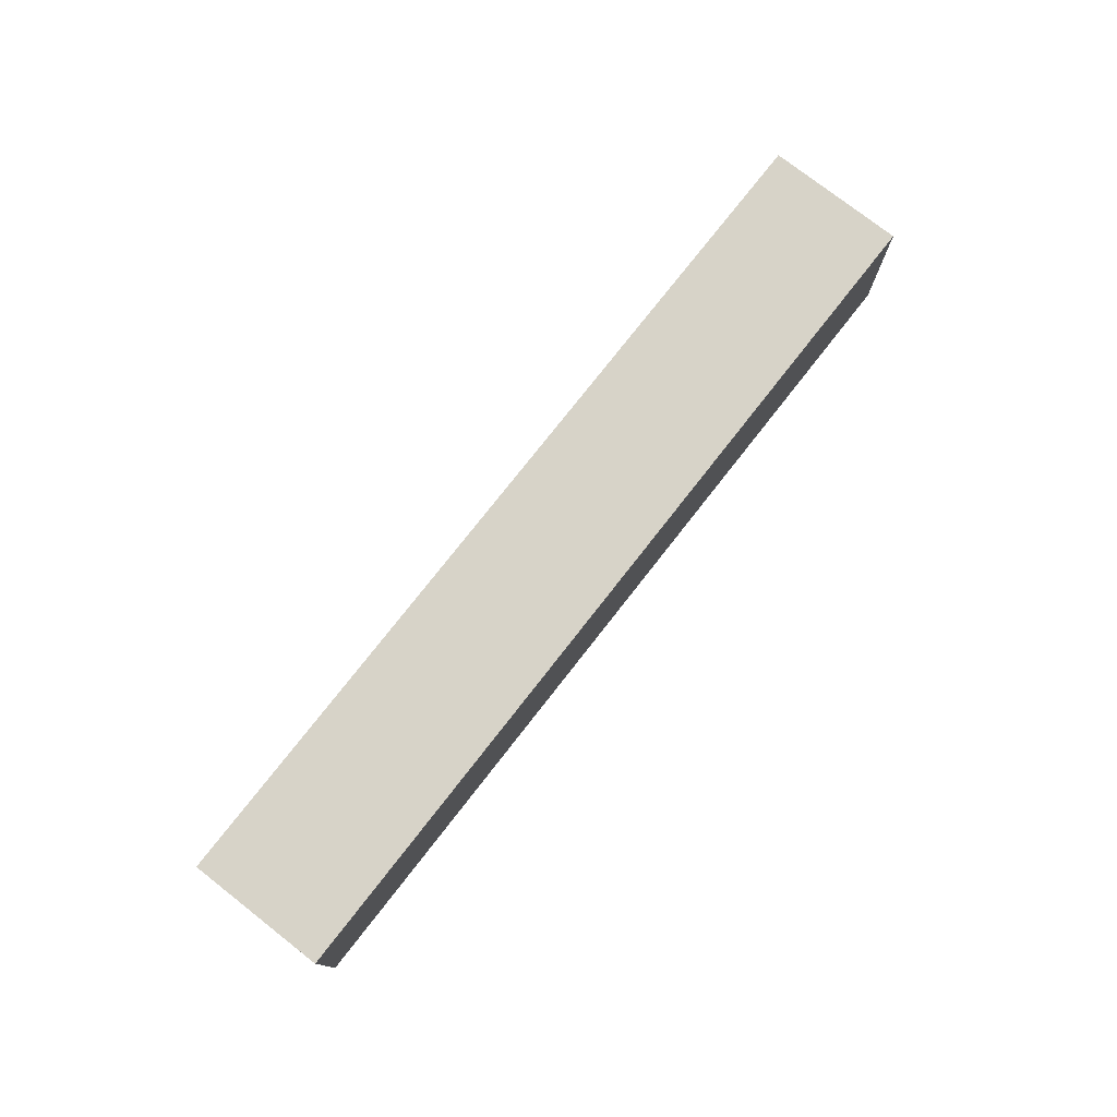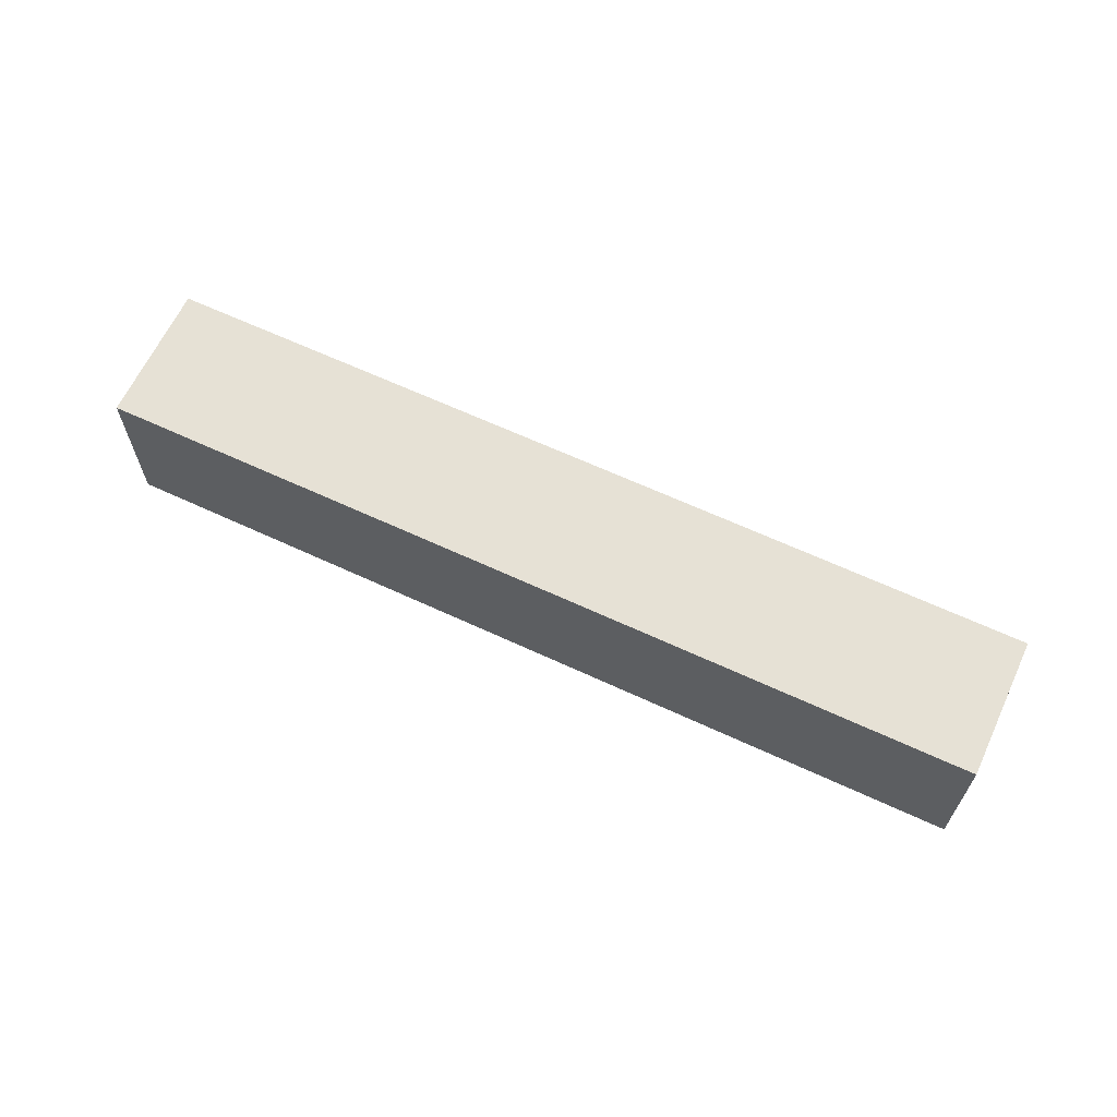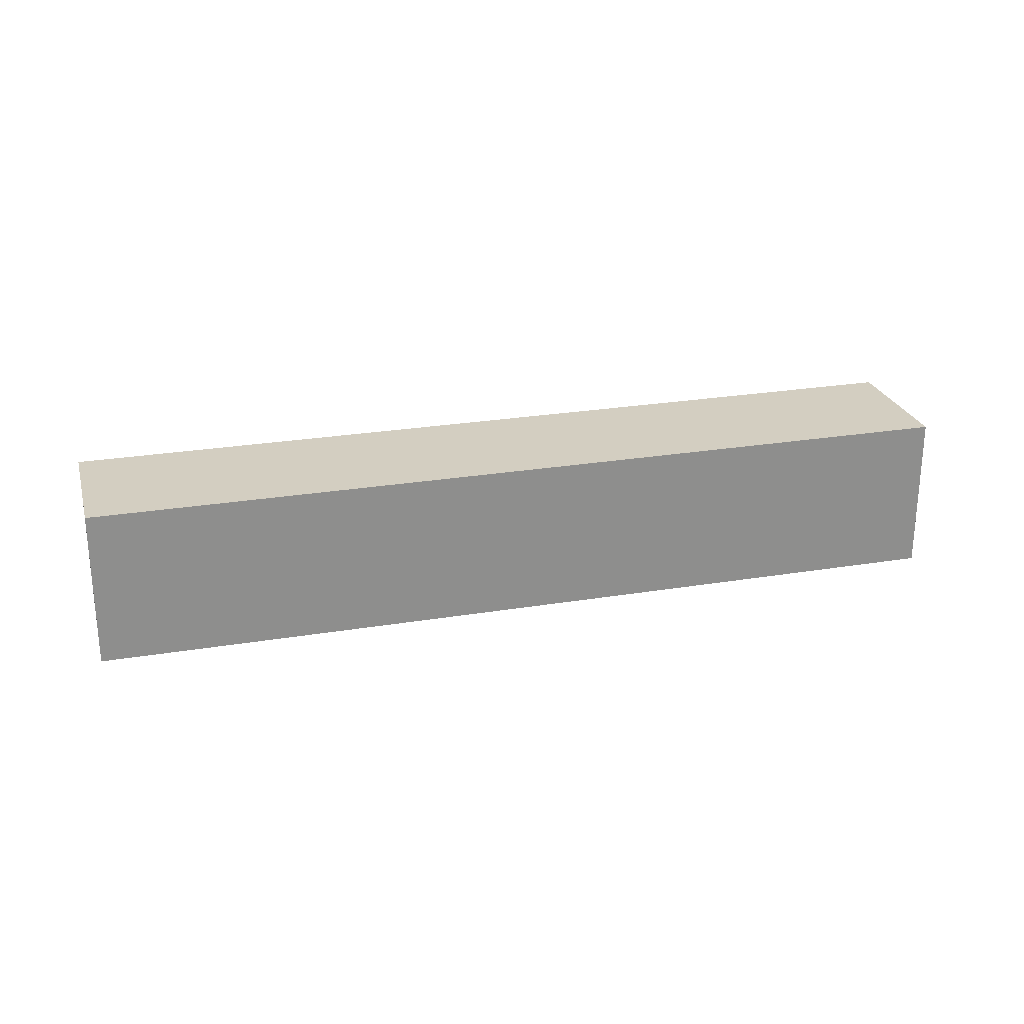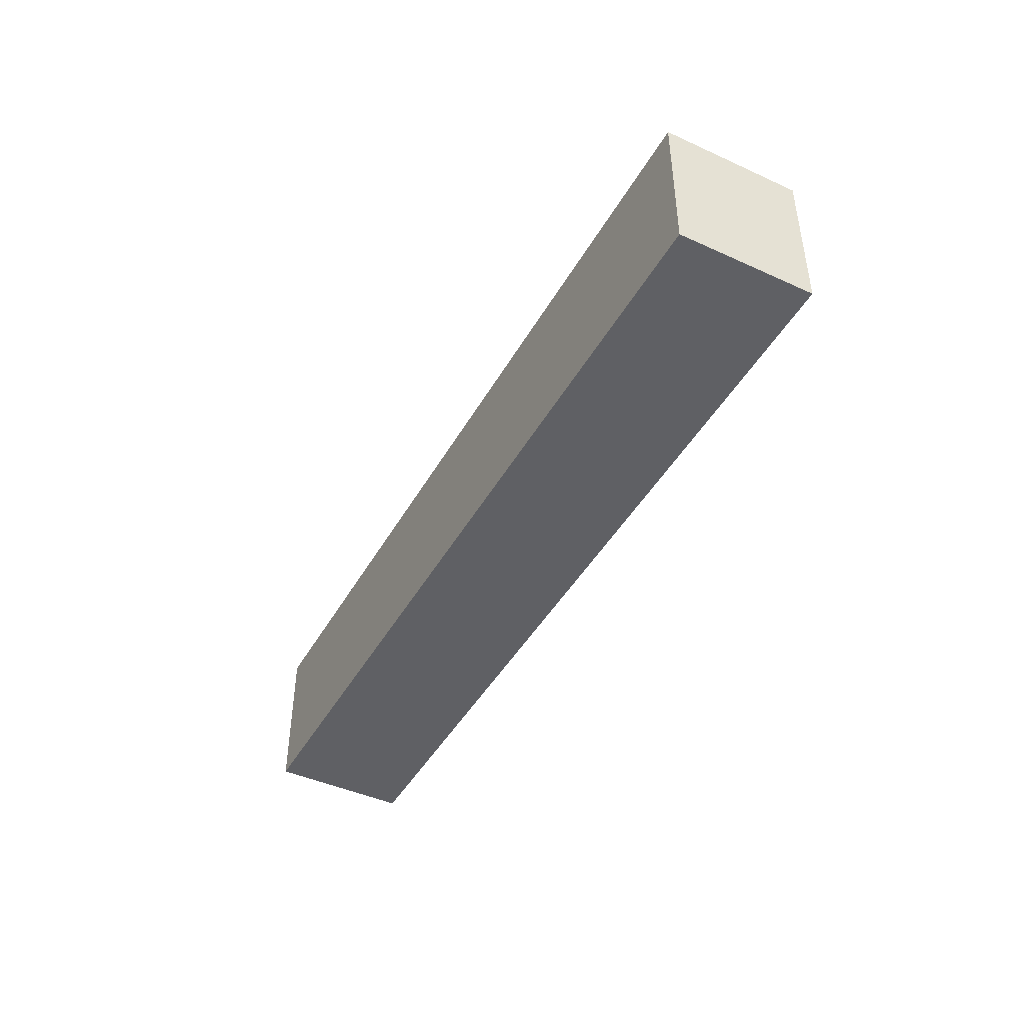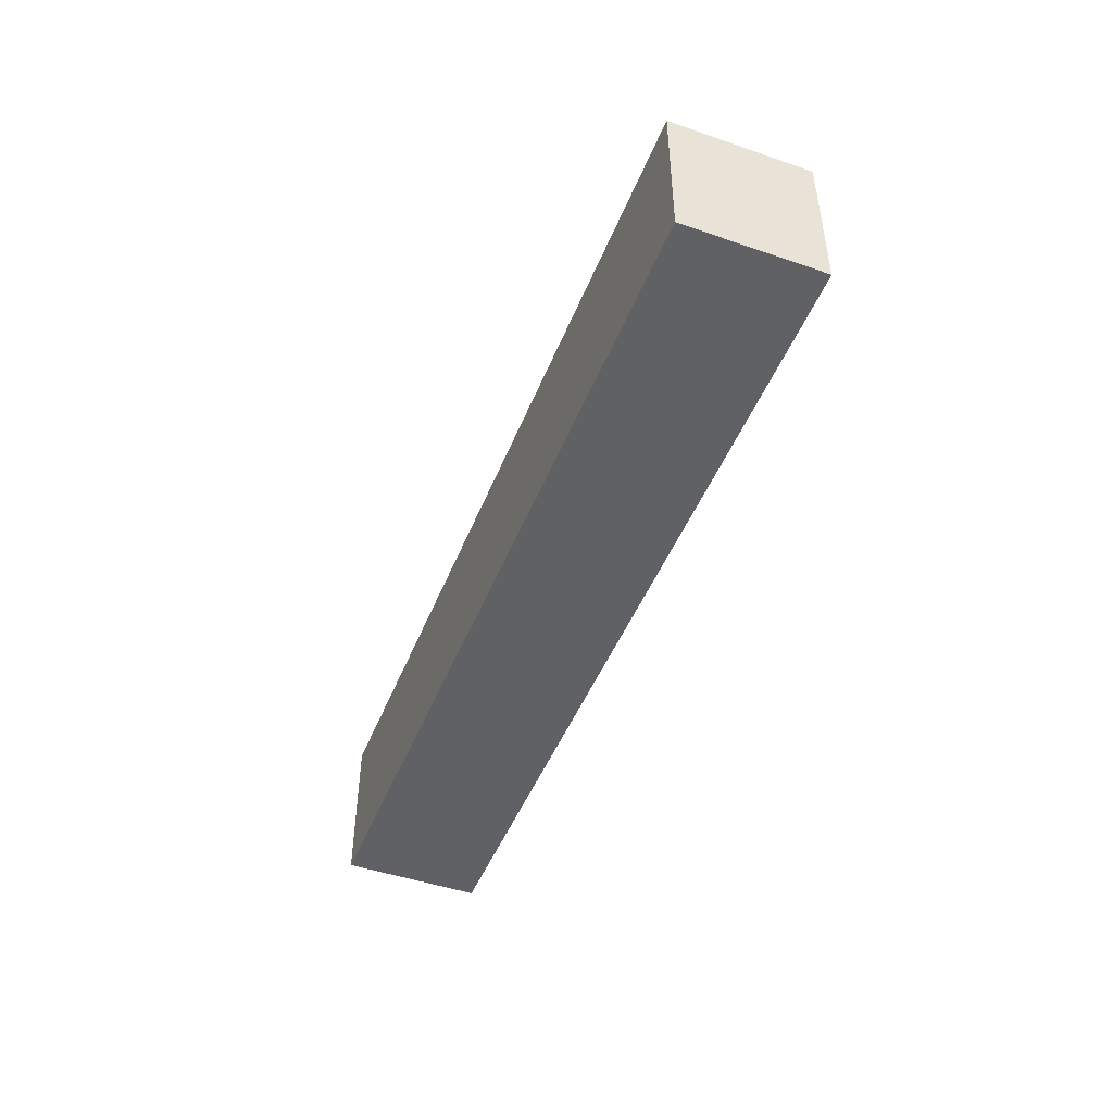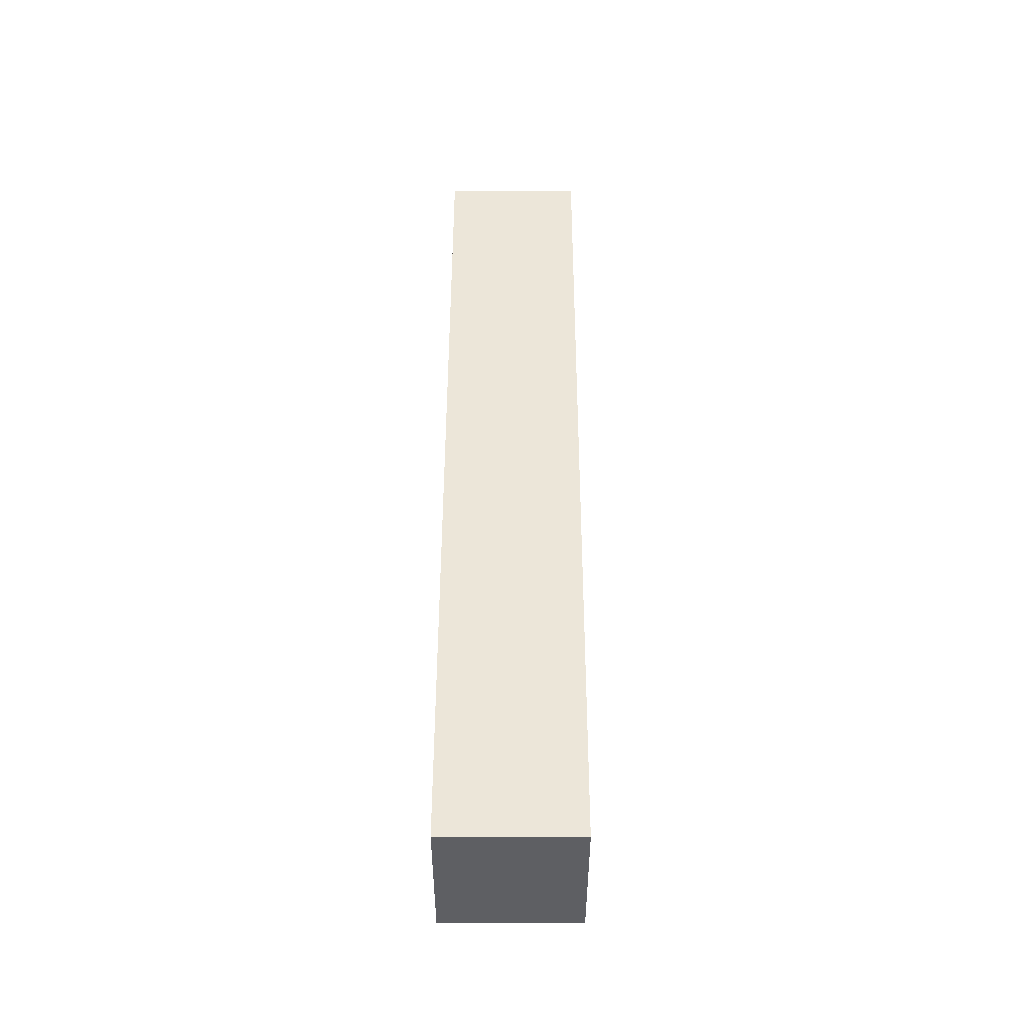
<metadata>
{"format":"obj","ext":"obj","renderer":"f3d","projection":"perspective","resolution":1024,"background":"white","views":[{"elev":76.6,"azim":141.5,"up":"+Y"},{"elev":64.2,"azim":-141.4,"up":"+Y"},{"elev":25.1,"azim":178.4,"up":"+Y"},{"elev":-44.5,"azim":75.6,"up":"+Y"},{"elev":-47.1,"azim":82.3,"up":"+Y"},{"elev":49.2,"azim":-76.4,"up":"+Y"}]}
</metadata>
<code>
v  42.45 7.782 -10.02
v  43.98 7.782 -3.451
v  44.03 7.782 -3.462
v  0 7.782 4.765e-16
v  42.41 7.782 -10.15
v  1.608 7.782 6.692
v  44.03 2.12e-16 -3.462
v  43.98 2.113e-16 -3.451
v  1.608 -4.098e-16 6.692
v  42.41 6.213e-16 -10.15
v  42.45 6.137e-16 -10.02
v  0 0 0
g defaultobject
f 1 2 3
f 4 2 5
f 2 4 6
f 2 7 3
f 7 2 6
f 7 6 8
f 8 6 9
f 7 1 3
f 1 7 5
f 5 7 10
f 10 7 11
f 10 4 5
f 4 10 12
f 12 6 4
f 6 12 9
f 11 7 8
f 8 12 10
f 12 8 9

</code>
